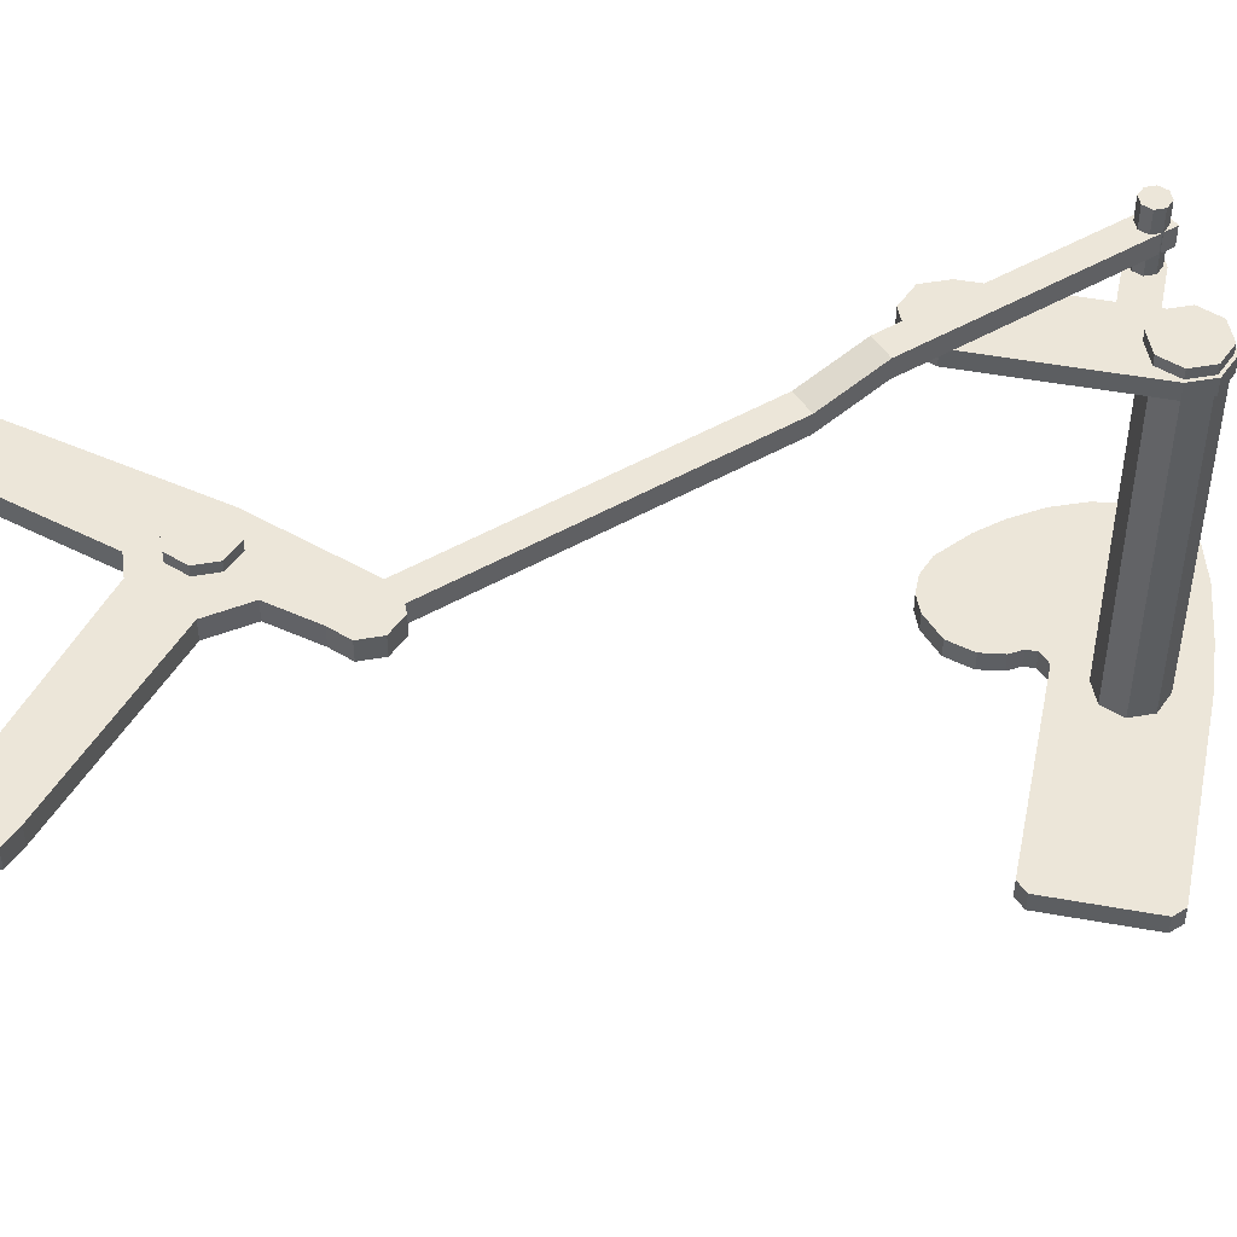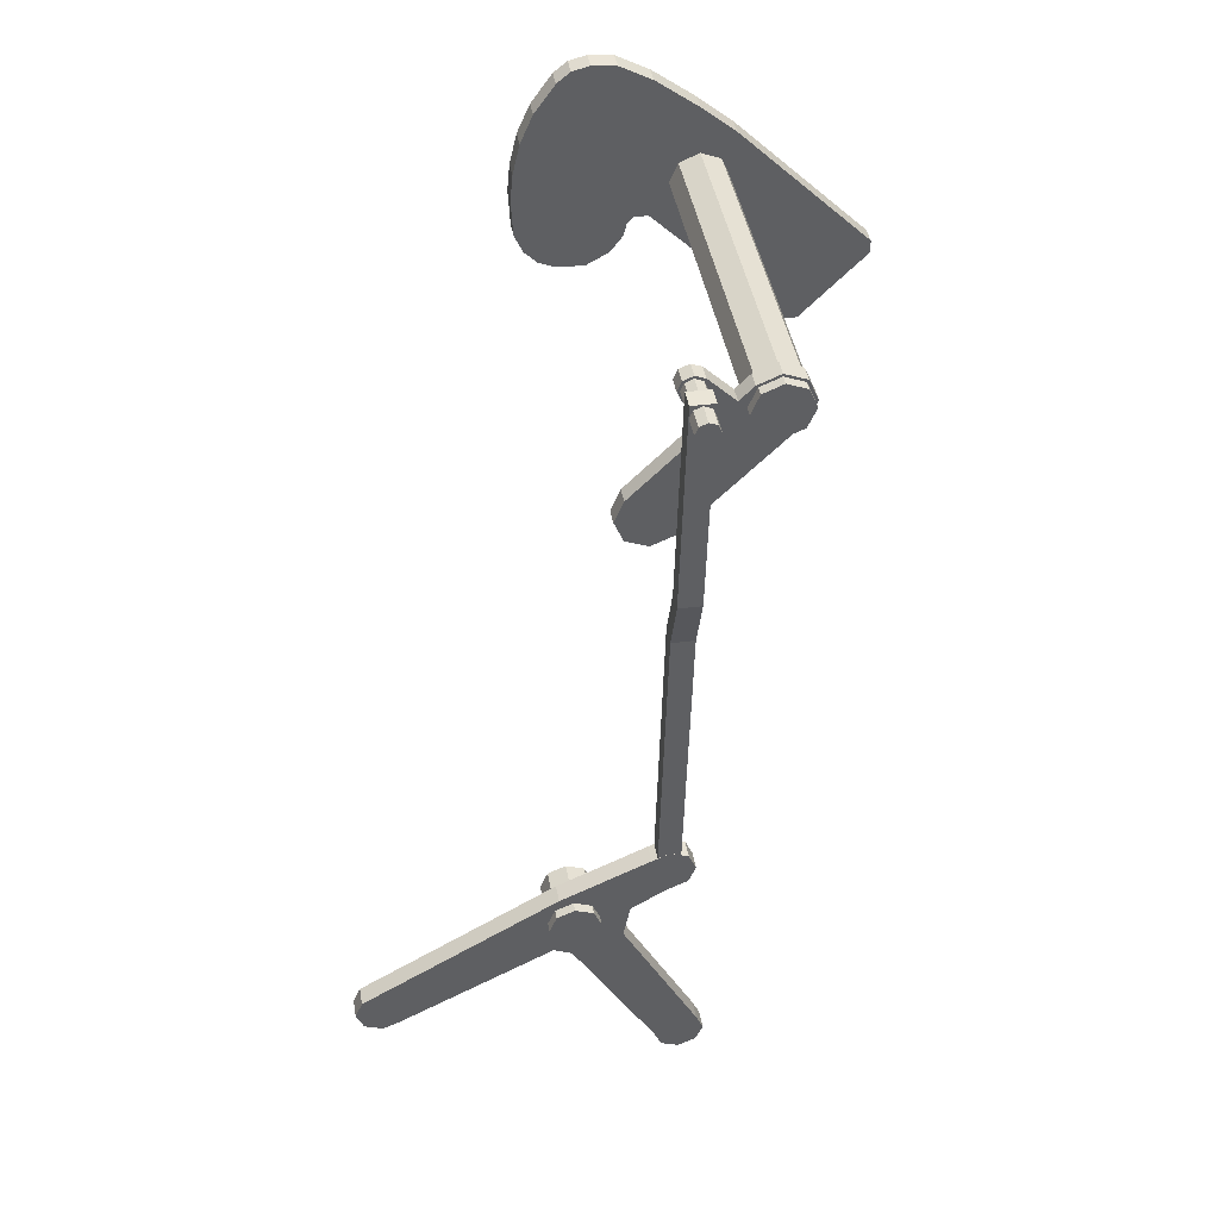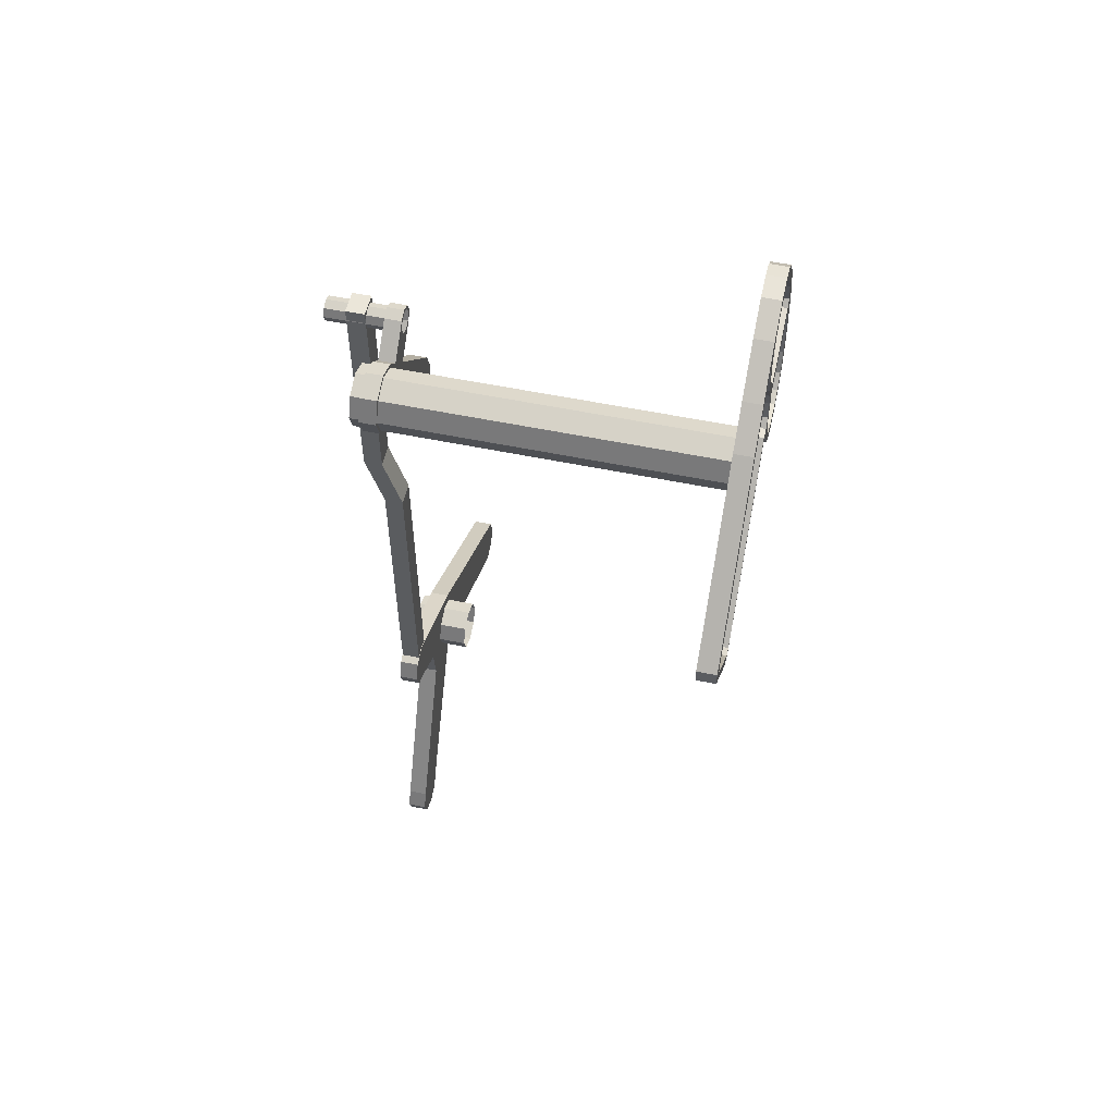
<metadata>
{"format":"obj","ext":"obj","renderer":"f3d","projection":"perspective","resolution":1024,"background":"white","views":[{"elev":49.5,"azim":56.4,"up":"+Z"},{"elev":43.5,"azim":-10.0,"up":"+Y"},{"elev":53.2,"azim":102.6,"up":"+Y"}]}
</metadata>
<code>
o Cube.001_Cube.044
v 0.1305 0.8993 1.291
v 0.2154 0.9842 1.291
v 0.1164 0.8993 1.291
v 0.1093 0.8923 1.291
v 0.1058 0.8788 1.291
v 0.09232 0.8611 1.291
v 0.06828 0.8484 1.291
v 0.03858 0.8498 1.291
v 0.0209 0.8576 1.291
v 0.007466 0.871 1.291
v -0.001726 0.8916 1.291
v -0.003848 0.9304 1.291
v -0.001019 0.9601 1.291
v 0.006759 0.9934 1.291
v 0.02019 1.024 1.291
v 0.04211 1.054 1.291
v 0.05626 1.066 1.291
v 0.07464 1.07 1.291
v 0.1001 1.067 1.291
v 0.134 1.049 1.291
v 0.1793 1.015 1.291
v 0.2719 0.7579 1.291
v 0.286 0.7579 1.291
v 0.3568 0.8286 1.291
v 0.3568 0.8427 1.291
v 0.1021 0.9577 1.291
v 0.02232 0.9764 1.291
v 0.01595 0.9828 1.291
v 0.02656 1.01 1.291
v 0.04706 1.044 1.291
v 0.06262 1.055 1.291
v 0.08171 1.058 1.291
v 0.1001 1.054 1.291
v 0.11 1.049 1.291
v 0.1185 1.04 1.291
v 0.1256 1.027 1.291
v 0.1291 1.012 1.291
v 0.1277 0.9955 1.291
v 0.1206 0.9799 1.291
v 0.1015 0.9432 1.291
v 0.1015 0.9283 1.291
v 0.1036 0.9135 1.291
v 0.1036 0.8993 1.291
v 0.09727 0.8831 1.291
v 0.08454 0.8675 1.291
v 0.01666 0.8788 1.291
v 0.06686 0.8597 1.291
v 0.02868 0.8668 1.291
v 0.04211 0.8604 1.291
v 0.008173 0.9 1.291
v 0.006052 0.9304 1.291
v 0.00888 0.9573 1.291
v 0.01949 0.9651 1.291
v 0.1284 0.9099 1.291
v 0.2733 0.768 1.29
v 0.2811 0.7659 1.29
v 0.3448 0.8295 1.29
v 0.3448 0.8394 1.29
v 0.2062 0.975 1.291
v 0.1694 1.008 1.291
v 0.1461 1.025 1.291
v 0.139 1.018 1.291
v 0.1376 0.9983 1.291
v 0.1298 0.9778 1.291
v 0.1149 0.9545 1.291
v 0.1093 0.9375 1.291
v 0.11 0.9184 1.291
v 0.1178 0.9106 1.291
v 0.1021 0.9577 1.3
v 0.02232 0.9764 1.3
v 0.01595 0.9828 1.3
v 0.1305 0.8993 1.3
v 0.1164 0.8993 1.3
v 0.1093 0.8923 1.3
v 0.1058 0.8788 1.3
v 0.09232 0.8611 1.3
v 0.06828 0.8484 1.3
v 0.03858 0.8498 1.3
v 0.0209 0.8576 1.3
v 0.007466 0.871 1.3
v -0.001726 0.8916 1.3
v -0.003848 0.9304 1.3
v -0.001019 0.9601 1.3
v 0.006759 0.9934 1.3
v 0.02019 1.024 1.3
v 0.04211 1.054 1.3
v 0.05626 1.066 1.3
v 0.07464 1.07 1.3
v 0.1001 1.067 1.3
v 0.134 1.049 1.3
v 0.1793 1.015 1.3
v 0.2154 0.9842 1.3
v 0.286 0.7579 1.3
v 0.2811 0.7659 1.3
v 0.1284 0.9099 1.3
v 0.3568 0.8427 1.3
v 0.3568 0.8286 1.3
v 0.2719 0.7579 1.3
v 0.2733 0.768 1.3
v 0.3448 0.8295 1.3
v 0.3448 0.8394 1.3
v 0.02656 1.01 1.3
v 0.04706 1.044 1.3
v 0.06262 1.055 1.3
v 0.08171 1.058 1.3
v 0.1001 1.054 1.3
v 0.11 1.049 1.3
v 0.1185 1.04 1.3
v 0.1256 1.027 1.3
v 0.1291 1.012 1.3
v 0.1277 0.9955 1.3
v 0.1206 0.9799 1.3
v 0.1015 0.9432 1.3
v 0.1015 0.9283 1.3
v 0.1036 0.9135 1.3
v 0.1036 0.8993 1.3
v 0.09727 0.8831 1.3
v 0.08454 0.8675 1.3
v 0.02868 0.8668 1.3
v 0.01666 0.8788 1.3
v 0.06686 0.8597 1.3
v 0.04211 0.8604 1.3
v 0.008173 0.9 1.3
v 0.006052 0.9304 1.3
v 0.00888 0.9573 1.3
v 0.01949 0.9651 1.3
v 0.2062 0.975 1.3
v 0.1694 1.008 1.3
v 0.1461 1.025 1.3
v 0.139 1.018 1.3
v 0.1376 0.9983 1.3
v 0.1298 0.9778 1.3
v 0.1149 0.9545 1.3
v 0.1093 0.9375 1.3
v 0.11 0.9184 1.3
v 0.1178 0.9106 1.3
v 0.1305 0.8993 1.31
v 0.1164 0.8993 1.31
v 0.1093 0.8923 1.31
v 0.1058 0.8788 1.31
v 0.09232 0.8611 1.31
v 0.06828 0.8484 1.31
v 0.03858 0.8498 1.31
v 0.0209 0.8576 1.31
v 0.007466 0.871 1.31
v -0.001726 0.8916 1.31
v -0.003848 0.9304 1.31
v -0.001019 0.9601 1.31
v 0.006759 0.9934 1.31
v 0.02019 1.024 1.31
v 0.04211 1.054 1.31
v 0.05626 1.066 1.31
v 0.07464 1.07 1.31
v 0.1001 1.067 1.31
v 0.134 1.049 1.31
v 0.1793 1.015 1.31
v 0.2154 0.9842 1.31
v 0.286 0.7579 1.31
v 0.3568 0.8427 1.31
v 0.3568 0.8286 1.31
v 0.2719 0.7579 1.31
v 0.1588 0.9559 1.67
v 0.1588 0.9559 1.31
v 0.15 0.9347 1.67
v 0.15 0.9347 1.31
v 0.1588 0.9135 1.67
v 0.1588 0.9135 1.31
v 0.18 0.9047 1.67
v 0.18 0.9047 1.31
v 0.2012 0.9135 1.67
v 0.2012 0.9135 1.31
v 0.21 0.9347 1.67
v 0.21 0.9347 1.31
v 0.2012 0.9559 1.67
v 0.2012 0.9559 1.31
v 0.18 0.9647 1.67
v 0.18 0.9647 1.31
v 0.1567 0.958 1.66
v 0.147 0.9347 1.66
v 0.1567 0.9114 1.66
v 0.18 0.9017 1.66
v 0.2033 0.9114 1.66
v 0.213 0.9347 1.66
v 0.2033 0.958 1.66
v 0.18 0.9677 1.66
v 0.1567 0.958 1.643
v 0.147 0.9347 1.643
v 0.1567 0.9114 1.643
v 0.18 0.9017 1.643
v 0.2033 0.9114 1.643
v 0.213 0.9347 1.643
v 0.2033 0.958 1.643
v 0.18 0.9677 1.643
v 0.04353 0.8449 1.66
v 0.03386 0.8215 1.66
v 0.04353 0.7982 1.66
v 0.06686 0.7885 1.66
v 0.0902 0.7982 1.66
v 0.09986 0.8215 1.66
v 0.0902 0.8449 1.66
v 0.06686 0.8545 1.66
v 0.04353 0.8449 1.643
v 0.03386 0.8215 1.643
v 0.04353 0.7982 1.643
v 0.06686 0.7885 1.643
v 0.0902 0.7982 1.643
v 0.09986 0.8215 1.643
v 0.0902 0.8449 1.643
v 0.06686 0.8545 1.643
v -0.2334 0.1774 1.68
v -0.2144 0.1695 1.68
v -0.1953 0.1774 1.68
v -0.1874 0.1965 1.68
v -0.1953 0.2156 1.68
v -0.2144 0.2235 1.68
v -0.2334 0.2156 1.68
v -0.2414 0.1965 1.68
v -0.2334 0.1774 1.66
v -0.2144 0.1695 1.66
v -0.1953 0.1774 1.66
v -0.1874 0.1965 1.66
v -0.1953 0.2156 1.66
v -0.2144 0.2235 1.66
v -0.2334 0.2156 1.66
v -0.2414 0.1965 1.66
v 0.0699 0.3422 1.68
v 0.089 0.3343 1.68
v 0.1081 0.3422 1.68
v 0.116 0.3613 1.68
v 0.1081 0.3803 1.68
v 0.089 0.3883 1.68
v 0.0699 0.3803 1.68
v 0.062 0.3613 1.68
v 0.0699 0.3422 1.66
v 0.089 0.3343 1.66
v 0.1081 0.3422 1.66
v 0.116 0.3613 1.66
v 0.1081 0.3803 1.66
v 0.089 0.3883 1.66
v 0.0699 0.3803 1.66
v 0.062 0.3613 1.66
v 0.08404 0.07346 1.68
v 0.1031 0.06555 1.68
v 0.1222 0.07346 1.68
v 0.1301 0.09255 1.68
v 0.1222 0.1116 1.68
v 0.1031 0.1196 1.68
v 0.08404 0.1116 1.68
v 0.07614 0.09255 1.68
v 0.08404 0.07346 1.66
v 0.1031 0.06555 1.66
v 0.1222 0.07346 1.66
v 0.1301 0.09255 1.66
v 0.1222 0.1116 1.66
v 0.1031 0.1196 1.66
v 0.08404 0.1116 1.66
v 0.07614 0.09255 1.66
v 0.04133 0.2718 1.68
v -0.01233 0.2511 1.68
v 0.04133 0.2718 1.66
v -0.01233 0.2511 1.66
v 0.04869 0.311 1.68
v 0.04869 0.311 1.66
v -0.02485 0.3379 1.68
v -0.02485 0.3379 1.66
v -0.03171 0.2607 1.68
v -0.03171 0.2607 1.66
v -0.037 0.3047 1.69
v -0.02909 0.2856 1.69
v -0.01 0.2777 1.69
v 0.009092 0.2856 1.69
v 0.017 0.3047 1.69
v 0.009092 0.3238 1.69
v -0.01 0.3317 1.69
v -0.02909 0.3238 1.69
v -0.037 0.3047 1.63
v -0.02909 0.2856 1.63
v -0.01 0.2777 1.63
v 0.009092 0.2856 1.63
v 0.017 0.3047 1.63
v 0.009092 0.3238 1.63
v -0.01 0.3317 1.63
v -0.02909 0.3238 1.63
v 0.09444 0.9693 1.72
v 0.09093 0.9608 1.72
v 0.09444 0.9524 1.72
v 0.1029 0.9488 1.72
v 0.1114 0.9524 1.72
v 0.1149 0.9608 1.72
v 0.1114 0.9693 1.72
v 0.1029 0.9728 1.72
v 0.09444 0.9693 1.66
v 0.09093 0.9608 1.66
v 0.09444 0.9524 1.66
v 0.1029 0.9488 1.66
v 0.1114 0.9524 1.66
v 0.1149 0.9608 1.66
v 0.1114 0.9693 1.66
v 0.1029 0.9728 1.66
v 0.1092 0.7431 1.698
v 0.115 0.974 1.698
v 0.0852 0.7437 1.698
v 0.09101 0.9746 1.698
v 0.1092 0.7431 1.678
v 0.115 0.974 1.678
v 0.0852 0.7437 1.678
v 0.09101 0.9746 1.678
v 0.08369 0.6837 1.68
v 0.1077 0.6831 1.68
v 0.08369 0.6837 1.66
v 0.1077 0.6831 1.66
v 0.07515 0.3438 1.68
v 0.09914 0.3432 1.68
v 0.07515 0.3438 1.66
v 0.09914 0.3432 1.66
v 0.09444 0.9693 1.643
v 0.09093 0.9608 1.643
v 0.09444 0.9524 1.643
v 0.1029 0.9488 1.643
v 0.1114 0.9524 1.643
v 0.1149 0.9608 1.643
v 0.1114 0.9693 1.643
v 0.1029 0.9728 1.643
v 0.09232 0.9715 1.66
v 0.08793 0.9608 1.66
v 0.09232 0.9502 1.66
v 0.1029 0.9458 1.66
v 0.1135 0.9502 1.66
v 0.1179 0.9608 1.66
v 0.1135 0.9715 1.66
v 0.1029 0.9758 1.66
v 0.09232 0.9715 1.643
v 0.08793 0.9608 1.643
v 0.09232 0.9502 1.643
v 0.1029 0.9458 1.643
v 0.1135 0.9502 1.643
v 0.1179 0.9608 1.643
v 0.1135 0.9715 1.643
v 0.1029 0.9758 1.643
v 0.1227 0.9198 1.66
v 0.1258 0.9229 1.66
v 0.1333 0.9304 1.66
v 0.1408 0.9379 1.66
v 0.1439 0.9411 1.66
v 0.1227 0.9198 1.643
v 0.1258 0.9229 1.643
v 0.1333 0.9304 1.643
v 0.1408 0.9379 1.643
v 0.1439 0.9411 1.643
f 24 58 25
f 55 1 54
f 57 23 56
f 56 22 55
f 58 2 25
f 21 59 60
f 21 61 20
f 20 62 19
f 35 19 62
f 37 62 63
f 38 63 64
f 39 64 65
f 26 65 66
f 40 53 26
f 53 28 27
f 28 52 13
f 30 15 16
f 31 16 17
f 18 31 17
f 19 32 18
f 33 19 34
f 12 50 11
f 11 46 10
f 46 9 10
f 48 8 9
f 49 7 8
f 7 45 6
f 6 44 5
f 44 4 5
f 42 67 68
f 148 84 83
f 141 77 76
f 146 82 81
f 150 86 85
f 149 85 84
f 147 83 82
f 145 81 80
f 144 80 79
f 143 79 78
f 142 78 77
f 71 27 28
f 124 50 51
f 72 3 1
f 125 51 52
f 97 23 24
f 73 4 3
f 126 52 53
f 98 1 22
f 74 5 4
f 113 53 40
f 92 25 2
f 75 6 5
f 54 99 55
f 102 28 29
f 77 8 7
f 99 56 55
f 103 29 30
f 78 9 8
f 94 57 56
f 104 30 31
f 79 10 9
f 100 58 57
f 105 31 32
f 80 11 10
f 106 32 33
f 82 13 12
f 101 59 58
f 107 33 34
f 84 15 14
f 127 60 59
f 108 34 35
f 85 16 15
f 128 61 60
f 109 35 36
f 81 12 11
f 129 62 61
f 110 36 37
f 76 7 6
f 130 63 62
f 111 37 38
f 83 14 13
f 131 64 63
f 112 38 39
f 86 17 16
f 132 65 64
f 69 39 26
f 87 18 17
f 133 66 65
f 114 40 41
f 88 19 18
f 134 67 66
f 115 41 42
f 89 20 19
f 135 68 67
f 116 42 43
f 90 21 20
f 136 54 68
f 117 43 44
f 91 2 21
f 118 44 45
f 120 48 46
f 121 45 47
f 96 24 25
f 119 49 48
f 122 47 49
f 93 22 23
f 70 26 27
f 123 46 50
f 138 155 150
f 151 87 86
f 152 88 87
f 153 89 88
f 117 122 120
f 154 90 89
f 111 112 103
f 155 91 90
f 127 101 99
f 156 92 91
f 159 97 96
f 158 98 93
f 137 73 72
f 160 93 97
f 138 74 73
f 161 72 98
f 139 75 74
f 157 96 92
f 140 76 75
f 163 164 162
f 165 166 164
f 167 168 166
f 169 170 168
f 171 172 170
f 173 174 172
f 175 176 174
f 177 162 176
f 168 172 176
f 181 183 185
f 188 187 191
f 192 185 184
f 190 183 182
f 193 178 185
f 191 184 183
f 197 199 201
f 204 203 207
f 205 198 197
f 203 196 195
f 204 197 196
f 202 195 194
f 208 188 189
f 199 181 180
f 194 186 202
f 190 198 206
f 213 215 217
f 220 219 223
f 219 212 211
f 224 217 216
f 218 211 210
f 225 210 217
f 229 231 233
f 239 237 235
f 237 230 229
f 235 228 227
f 238 231 230
f 236 229 228
f 239 232 231
f 245 247 249
f 251 257 255
f 253 246 245
f 251 244 243
f 261 260 256
f 252 245 244
f 250 243 242
f 257 242 249
f 262 233 264
f 259 257 249
f 254 258 246
f 227 263 235
f 260 262 258
f 265 232 240
f 216 265 224
f 220 266 212
f 259 267 261
f 273 274 275
f 276 269 268
f 283 268 275
f 281 274 273
f 279 272 271
f 277 270 269
f 282 275 274
f 280 273 272
f 278 271 270
f 287 289 291
f 298 291 290
f 296 289 288
f 294 287 286
f 292 285 284
f 299 284 291
f 297 290 289
f 295 288 287
f 293 286 285
f 300 303 302
f 303 306 302
f 307 304 306
f 305 300 304
f 306 308 302
f 303 305 307
f 309 315 311
f 302 309 300
f 306 311 310
f 304 309 311
f 314 313 312
f 310 312 308
f 311 314 310
f 309 312 313
f 320 335 319
f 326 295 294
f 319 334 318
f 293 326 294
f 334 317 318
f 324 293 292
f 317 332 316
f 331 292 299
f 333 326 325
f 338 331 330
f 345 326 334
f 335 345 334
f 332 325 324
f 339 324 331
f 341 328 327
f 349 337 338
f 327 296 295
f 337 320 321
f 296 329 297
f 338 321 322
f 297 330 298
f 339 322 323
f 298 331 299
f 316 339 323
f 328 343 329
f 336 346 335
f 344 338 330
f 329 344 330
f 348 336 337
f 340 327 326
f 24 57 58
f 55 22 1
f 57 24 23
f 56 23 22
f 58 59 2
f 21 2 59
f 21 60 61
f 20 61 62
f 35 34 19
f 62 36 35
f 37 36 62
f 38 37 63
f 39 38 64
f 26 39 65
f 53 27 26
f 26 66 40
f 66 67 41
f 40 66 41
f 53 52 28
f 51 12 52
f 12 13 52
f 13 14 28
f 14 15 29
f 28 14 29
f 30 29 15
f 31 30 16
f 18 32 31
f 19 33 32
f 12 51 50
f 11 50 46
f 46 48 9
f 48 49 8
f 49 47 7
f 7 47 45
f 6 45 44
f 44 43 4
f 54 1 3
f 3 4 43
f 42 41 67
f 3 43 68
f 43 42 68
f 68 54 3
f 148 149 84
f 141 142 77
f 146 147 82
f 150 151 86
f 149 150 85
f 147 148 83
f 145 146 81
f 144 145 80
f 143 144 79
f 142 143 78
f 71 70 27
f 124 123 50
f 72 73 3
f 125 124 51
f 97 93 23
f 73 74 4
f 126 125 52
f 98 72 1
f 74 75 5
f 113 126 53
f 92 96 25
f 75 76 6
f 54 95 99
f 102 71 28
f 77 78 8
f 99 94 56
f 103 102 29
f 78 79 9
f 94 100 57
f 104 103 30
f 79 80 10
f 100 101 58
f 105 104 31
f 80 81 11
f 106 105 32
f 82 83 13
f 101 127 59
f 107 106 33
f 84 85 15
f 127 128 60
f 108 107 34
f 85 86 16
f 128 129 61
f 109 108 35
f 81 82 12
f 129 130 62
f 110 109 36
f 76 77 7
f 130 131 63
f 111 110 37
f 83 84 14
f 131 132 64
f 112 111 38
f 86 87 17
f 132 133 65
f 69 112 39
f 87 88 18
f 133 134 66
f 114 113 40
f 88 89 19
f 134 135 67
f 115 114 41
f 89 90 20
f 135 136 68
f 116 115 42
f 90 91 21
f 136 95 54
f 117 116 43
f 91 92 2
f 118 117 44
f 120 119 48
f 121 118 45
f 96 97 24
f 119 122 49
f 122 121 47
f 93 98 22
f 70 69 26
f 123 120 46
f 154 153 151
f 153 152 151
f 151 150 154
f 150 149 138
f 149 148 138
f 148 147 139
f 147 146 139
f 148 139 138
f 146 145 143
f 145 144 143
f 143 142 141
f 146 143 139
f 141 140 139
f 141 139 143
f 156 155 138
f 155 154 150
f 156 138 137
f 159 157 137
f 157 156 137
f 158 160 159
f 137 161 159
f 161 158 159
f 151 152 87
f 152 153 88
f 153 154 89
f 126 113 114
f 114 115 123
f 115 116 117
f 123 115 117
f 117 118 121
f 122 117 121
f 122 119 120
f 120 123 117
f 123 124 114
f 124 125 126
f 126 114 124
f 154 155 90
f 112 69 102
f 69 70 102
f 70 71 102
f 102 103 112
f 103 104 105
f 106 103 105
f 106 107 108
f 108 109 106
f 109 110 103
f 106 109 103
f 110 111 103
f 155 156 91
f 95 136 135
f 135 134 95
f 134 133 95
f 133 132 95
f 94 99 100
f 99 95 127
f 100 99 101
f 131 130 128
f 130 129 128
f 95 132 127
f 132 131 128
f 127 132 128
f 156 157 92
f 159 160 97
f 158 161 98
f 137 138 73
f 160 158 93
f 138 139 74
f 161 137 72
f 139 140 75
f 157 159 96
f 140 141 76
f 163 165 164
f 165 167 166
f 167 169 168
f 169 171 170
f 171 173 172
f 173 175 174
f 175 177 176
f 177 163 162
f 176 162 164
f 164 166 176
f 166 168 176
f 168 170 172
f 172 174 176
f 185 178 179
f 179 180 185
f 180 181 185
f 181 182 183
f 183 184 185
f 187 186 191
f 186 193 191
f 193 192 191
f 191 190 189
f 189 188 191
f 192 193 185
f 190 191 183
f 193 186 178
f 191 192 184
f 201 194 195
f 195 196 201
f 196 197 201
f 197 198 199
f 199 200 201
f 203 202 207
f 202 209 207
f 209 208 207
f 207 206 205
f 205 204 207
f 205 206 198
f 203 204 196
f 204 205 197
f 202 203 195
f 209 202 187
f 202 186 187
f 208 209 188
f 209 187 188
f 190 206 189
f 206 207 189
f 207 208 189
f 178 194 201
f 178 201 179
f 201 200 179
f 199 198 181
f 198 182 181
f 179 200 180
f 200 199 180
f 194 178 186
f 190 182 198
f 217 210 211
f 211 212 217
f 212 213 217
f 213 214 215
f 215 216 217
f 219 218 223
f 218 225 223
f 225 224 223
f 223 222 221
f 221 220 223
f 219 220 212
f 224 225 217
f 218 219 211
f 225 218 210
f 233 226 227
f 227 228 229
f 229 230 231
f 231 232 233
f 233 227 229
f 235 234 241
f 241 240 239
f 239 238 237
f 237 236 235
f 235 241 239
f 237 238 230
f 235 236 228
f 238 239 231
f 236 237 229
f 239 240 232
f 249 242 243
f 243 244 249
f 244 245 249
f 245 246 247
f 247 248 249
f 251 250 257
f 257 256 255
f 255 254 253
f 253 252 255
f 252 251 255
f 253 254 246
f 251 252 244
f 223 224 265
f 265 240 241
f 234 235 263
f 265 241 263
f 241 234 263
f 222 223 265
f 267 220 221
f 221 222 267
f 222 265 267
f 260 254 255
f 265 263 260
f 256 257 261
f 261 267 265
f 265 260 261
f 260 255 256
f 252 253 245
f 250 251 243
f 257 250 242
f 213 212 266
f 259 249 248
f 214 213 266
f 259 248 258
f 248 247 258
f 215 214 264
f 214 266 264
f 247 246 258
f 262 227 226
f 259 258 264
f 258 262 264
f 266 259 264
f 262 226 233
f 233 232 264
f 264 216 215
f 259 261 257
f 254 260 258
f 227 262 263
f 260 263 262
f 265 264 232
f 216 264 265
f 220 267 266
f 259 266 267
f 275 268 269
f 269 270 275
f 270 271 275
f 271 272 275
f 272 273 275
f 276 277 269
f 283 276 268
f 281 282 274
f 279 280 272
f 277 278 270
f 282 283 275
f 280 281 273
f 278 279 271
f 291 284 285
f 285 286 291
f 286 287 291
f 287 288 289
f 289 290 291
f 298 299 291
f 296 297 289
f 294 295 287
f 292 293 285
f 299 292 284
f 297 298 290
f 295 296 288
f 293 294 286
f 300 301 303
f 303 307 306
f 307 305 304
f 305 301 300
f 306 310 308
f 303 301 305
f 309 313 315
f 302 308 309
f 306 304 311
f 304 300 309
f 314 315 313
f 310 314 312
f 311 315 314
f 309 308 312
f 320 336 335
f 326 327 295
f 319 335 334
f 293 325 326
f 334 333 317
f 324 325 293
f 317 333 332
f 331 324 292
f 333 334 326
f 338 339 331
f 345 340 326
f 335 346 345
f 332 333 325
f 339 332 324
f 341 342 328
f 349 348 337
f 327 328 296
f 337 336 320
f 296 328 329
f 338 337 321
f 297 329 330
f 339 338 322
f 298 330 331
f 316 332 339
f 328 342 343
f 336 347 346
f 344 349 338
f 329 343 344
f 348 347 336
f 340 341 327

</code>
